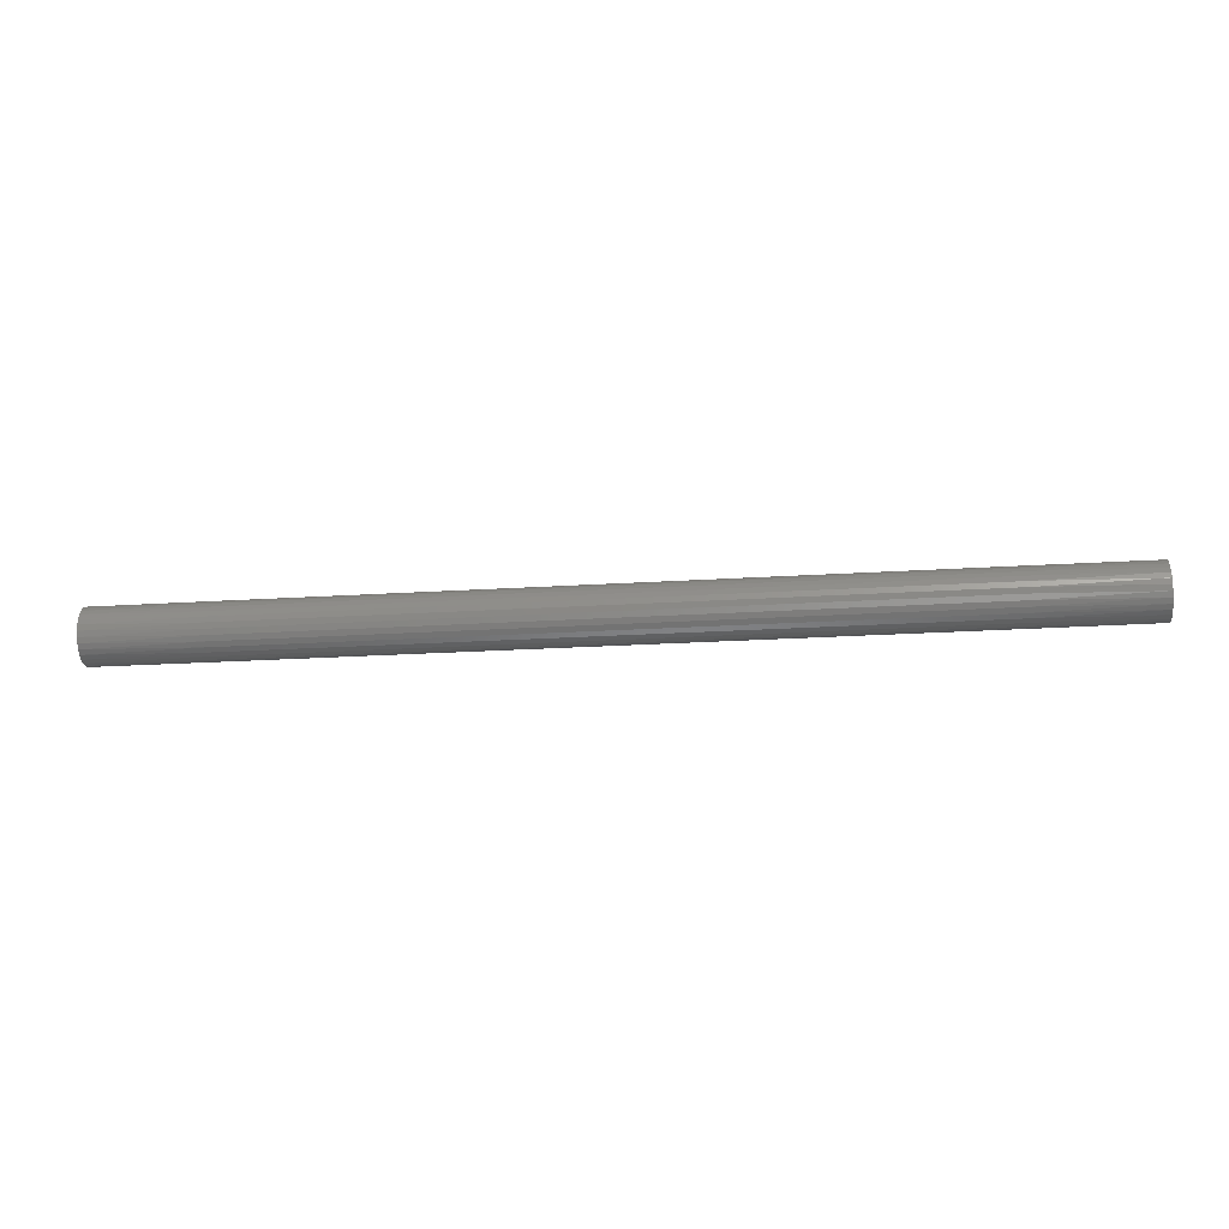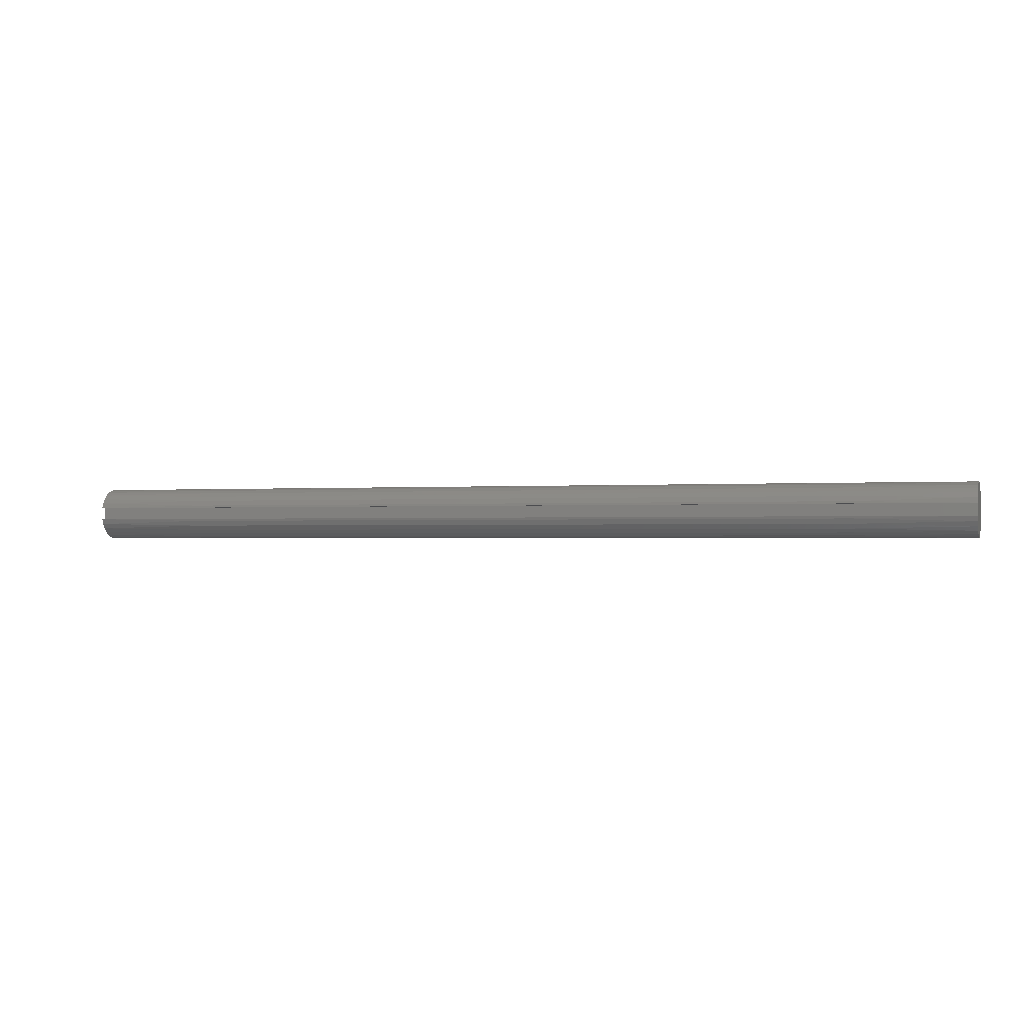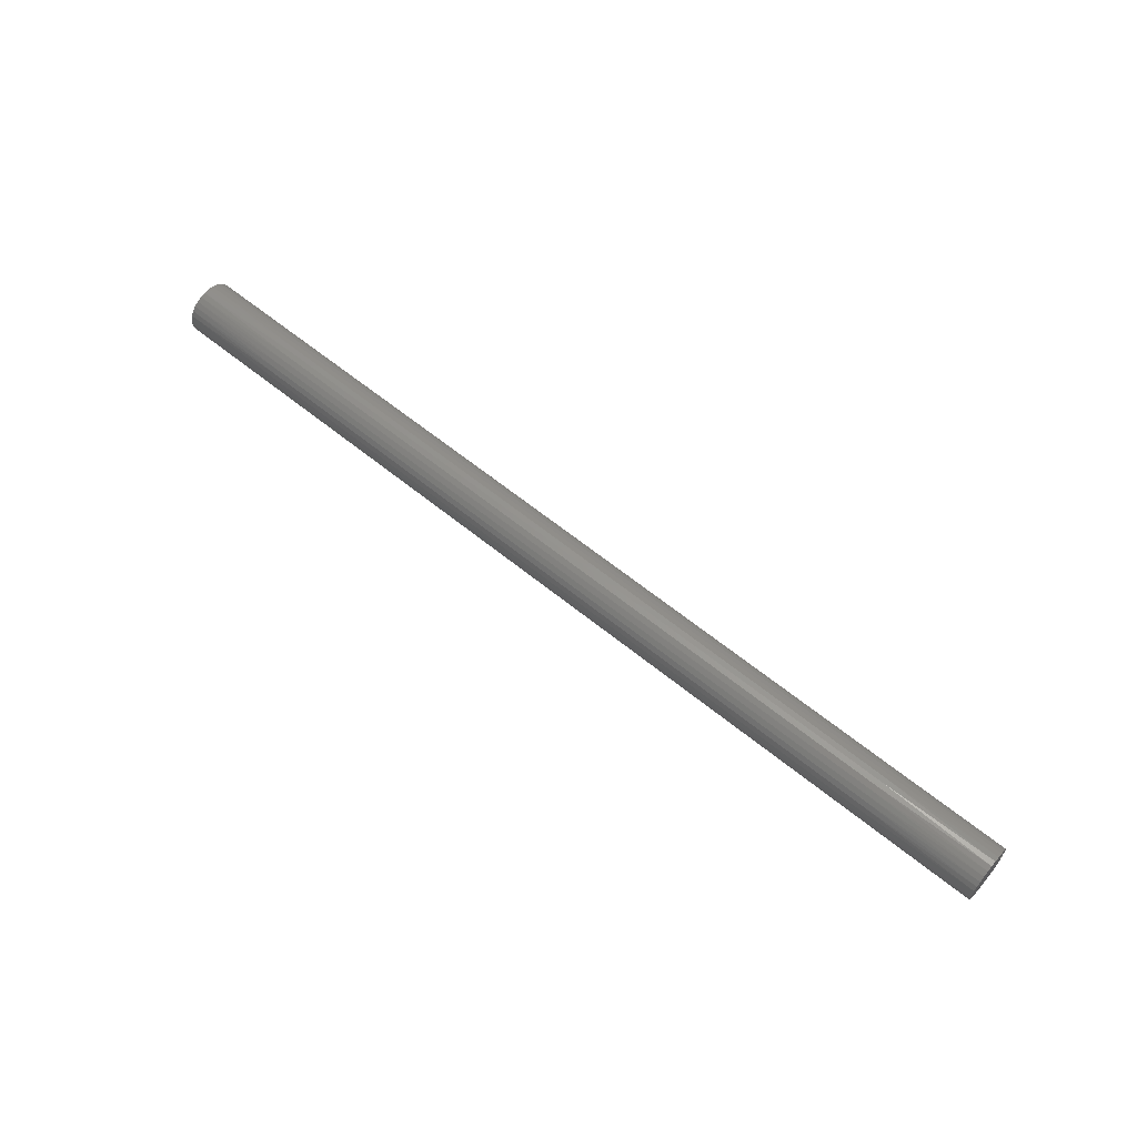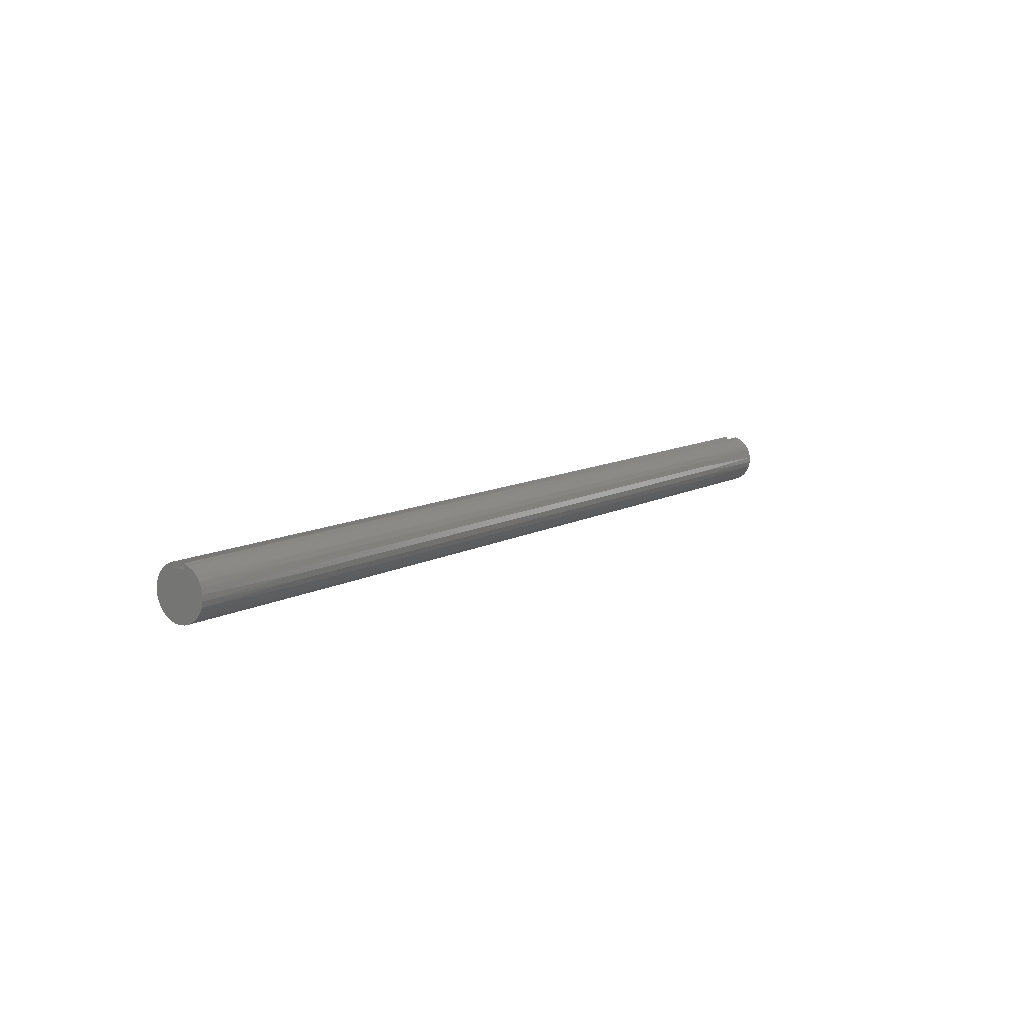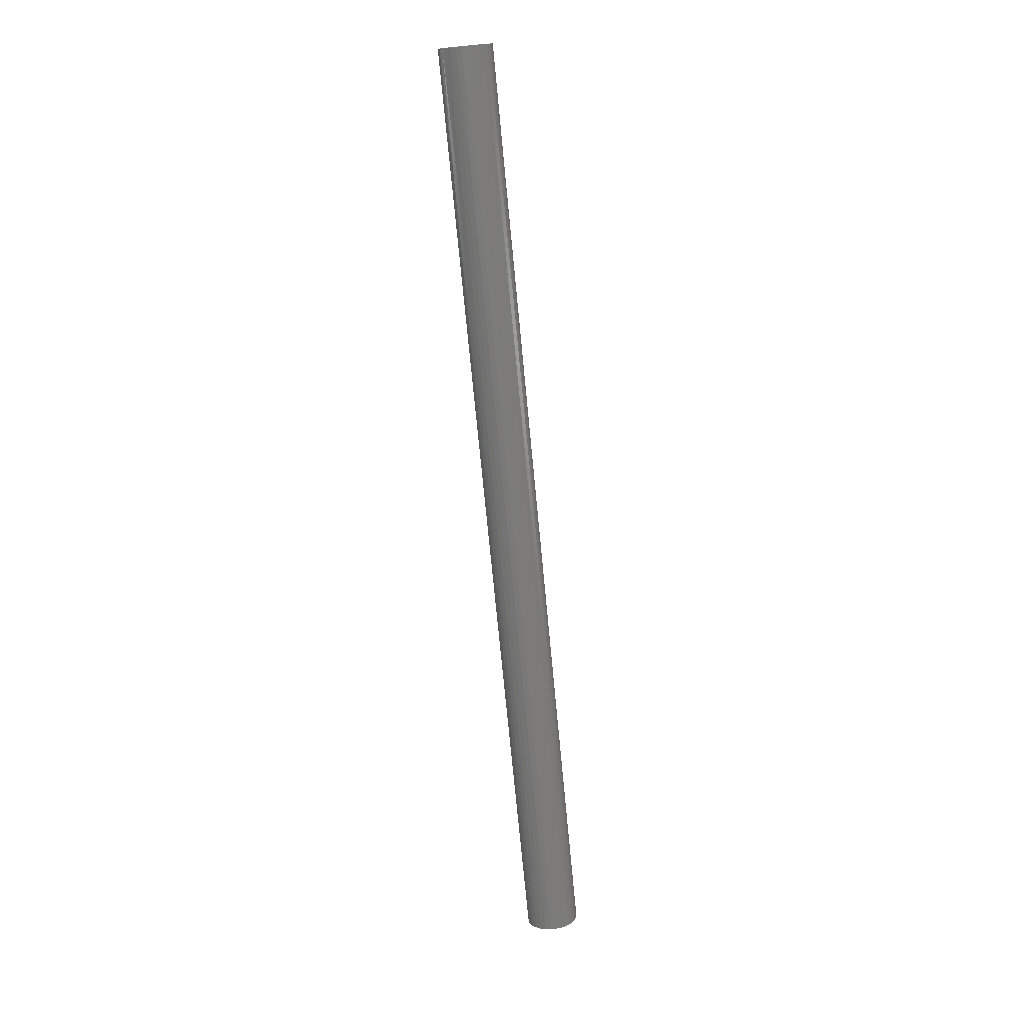
<metadata>
{"format":"stl","ext":"stl","renderer":"f3d","projection":"perspective","resolution":1024,"background":"white","views":[{"elev":-24.2,"azim":5.9,"up":"+Z"},{"elev":-0.9,"azim":-161.6,"up":"+Z"},{"elev":61.3,"azim":39.8,"up":"+Z"},{"elev":10.2,"azim":125.7,"up":"+Y"},{"elev":-74.2,"azim":-84.5,"up":"+Z"}]}
</metadata>
<code>
# stl→obj: 258 verts, 512 faces
v 0 0.5312 0.1562
v 24 0.5312 0.1562
v 0 0.5312 -0.1562
v 24 0.5312 -0.1562
v 0 0.6695 -0.1562
v 24 0.6695 -0.1562
v 0 0.6228 0.2912
v 3 0.6539 0.2124
v 0 0.6695 0.1562
v 6 0.6539 0.2124
v 9 0.6539 0.2124
v 9 0.5954 0.3438
v 12 0.5954 0.3438
v 12 0.5109 0.46
v 15 0.5109 0.46
v 15 0.4041 0.5562
v 18 0.4041 0.5562
v 18 0.2796 0.6281
v 21 0.2796 0.6281
v 21 0.1429 0.6725
v 24 0.2041 0.6565
v 24 0.06411 0.6845
v 21 -0 0.6875
v 24 -0.07864 0.683
v 21 -0.1429 0.6725
v 24 -0.218 0.652
v 21 -0.2796 0.6281
v 24 -0.348 0.5929
v 21 -0.4041 0.5562
v 24 -0.4629 0.5083
v 21 -0.5109 0.46
v 24 -0.5579 0.4017
v 21 -0.5954 0.3438
v 24 -0.6289 0.2779
v 21 -0.6539 0.2124
v 24 -0.6727 0.142
v 21 -0.6837 0.07186
v 24 -0.6875 0
v 21 -0.6837 -0.07186
v 24 -0.6727 -0.142
v 21 -0.6539 -0.2124
v 24 -0.6289 -0.2779
v 21 -0.5954 -0.3438
v 24 -0.5579 -0.4017
v 21 -0.5109 -0.46
v 24 -0.4629 -0.5083
v 21 -0.4041 -0.5562
v 24 -0.348 -0.5929
v 21 -0.2796 -0.6281
v 24 -0.218 -0.652
v 21 -0.1429 -0.6725
v 24 -0.07864 -0.683
v 21 0 -0.6875
v 24 0.06411 -0.6845
v 21 0.1429 -0.6725
v 24 0.2041 -0.6565
v 21 0.2796 -0.6281
v 24 0.3353 -0.6002
v 21 0.4041 -0.5562
v 24 0.452 -0.518
v 21 0.5109 -0.46
v 24 0.5492 -0.4135
v 21 0.5954 -0.3438
v 24 0.6228 -0.2912
v 21 0.6539 -0.2124
v 18 0.6539 -0.2124
v 15 0.6539 -0.2124
v 15 0.5954 -0.3438
v 12 0.5954 -0.3438
v 12 0.5109 -0.46
v 9 0.5109 -0.46
v 9 0.4041 -0.5562
v 6 0.4041 -0.5562
v 6 0.2796 -0.6281
v 3 0.2796 -0.6281
v 3 0.1429 -0.6725
v 0 0.2041 -0.6565
v 0 0.06411 -0.6845
v 3 0 -0.6875
v 0 -0.07864 -0.683
v 3 -0.1429 -0.6725
v 0 -0.218 -0.652
v 3 -0.2796 -0.6281
v 0 -0.348 -0.5929
v 3 -0.4041 -0.5562
v 0 -0.4629 -0.5083
v 3 -0.5109 -0.46
v 0 -0.5579 -0.4017
v 3 -0.5954 -0.3438
v 0 -0.6289 -0.2779
v 3 -0.6539 -0.2124
v 0 -0.6727 -0.142
v 3 -0.6837 -0.07186
v 0 -0.6875 0
v 3 -0.6837 0.07186
v 0 -0.6727 0.142
v 3 -0.6539 0.2124
v 0 -0.6289 0.2779
v 3 -0.5954 0.3438
v 0 -0.5579 0.4017
v 3 -0.5109 0.46
v 0 -0.4629 0.5083
v 3 -0.4041 0.5562
v 0 -0.348 0.5929
v 3 -0.2796 0.6281
v 0 -0.218 0.652
v 3 -0.1429 0.6725
v 0 -0.07864 0.683
v 3 0 0.6875
v 0 0.06411 0.6845
v 3 0.1429 0.6725
v 0 0.2041 0.6565
v 3 0.2796 0.6281
v 0 0.3353 0.6002
v 3 0.4041 0.5562
v 0 0.452 0.518
v 3 0.5109 0.46
v 0 0.5492 0.4135
v 3 0.5954 0.3438
v 0 0.3353 -0.6002
v 3 0.4041 -0.5562
v 6 0.5109 -0.46
v 9 0.5954 -0.3438
v 12 0.6539 -0.2124
v 0 0.452 -0.518
v 3 0.5109 -0.46
v 6 0.5954 -0.3438
v 9 0.6539 -0.2124
v 0 0.5492 -0.4135
v 3 0.5954 -0.3438
v 6 0.6539 -0.2124
v 0 0.6228 -0.2912
v 3 0.6539 -0.2124
v 24 0.3353 0.6002
v 21 0.4041 0.5562
v 18 0.5109 0.46
v 15 0.5954 0.3438
v 12 0.6539 0.2124
v 24 0.452 0.518
v 21 0.5109 0.46
v 18 0.5954 0.3438
v 15 0.6539 0.2124
v 24 0.6695 0.1562
v 24 0.5492 0.4135
v 21 0.5954 0.3438
v 18 0.6539 0.2124
v 24 0.6228 0.2912
v 21 0.6539 0.2124
v 6 0 0.6875
v 6 0.1429 0.6725
v 6 0.2796 0.6281
v 6 0.4041 0.5562
v 6 0.5109 0.46
v 6 0.5954 0.3438
v 9 0 0.6875
v 9 0.1429 0.6725
v 9 0.2796 0.6281
v 9 0.4041 0.5562
v 9 0.5109 0.46
v 6 -0.1429 0.6725
v 6 -0.2796 0.6281
v 6 -0.4041 0.5562
v 6 -0.5109 0.46
v 6 -0.5954 0.3438
v 6 -0.6539 0.2124
v 6 -0.6837 0.07186
v 6 -0.6837 -0.07186
v 6 -0.6539 -0.2124
v 6 -0.5954 -0.3438
v 6 -0.5109 -0.46
v 6 -0.4041 -0.5562
v 6 -0.2796 -0.6281
v 6 -0.1429 -0.6725
v 6 0 -0.6875
v 6 0.1429 -0.6725
v 12 0 0.6875
v 12 0.1429 0.6725
v 12 0.2796 0.6281
v 12 0.4041 0.5562
v 9 -0.1429 0.6725
v 9 -0.2796 0.6281
v 9 -0.4041 0.5562
v 9 -0.5109 0.46
v 9 -0.5954 0.3438
v 9 -0.6539 0.2124
v 9 -0.6837 0.07186
v 9 -0.6837 -0.07186
v 9 -0.6539 -0.2124
v 9 -0.5954 -0.3438
v 9 -0.5109 -0.46
v 9 -0.4041 -0.5562
v 9 -0.2796 -0.6281
v 9 -0.1429 -0.6725
v 9 0 -0.6875
v 9 0.1429 -0.6725
v 9 0.2796 -0.6281
v 15 0 0.6875
v 15 0.1429 0.6725
v 15 0.2796 0.6281
v 12 -0.1429 0.6725
v 12 -0.2796 0.6281
v 12 -0.4041 0.5562
v 12 -0.5109 0.46
v 12 -0.5954 0.3438
v 12 -0.6539 0.2124
v 12 -0.6837 0.07186
v 12 -0.6837 -0.07186
v 12 -0.6539 -0.2124
v 12 -0.5954 -0.3438
v 12 -0.5109 -0.46
v 12 -0.4041 -0.5562
v 12 -0.2796 -0.6281
v 12 -0.1429 -0.6725
v 12 0 -0.6875
v 12 0.1429 -0.6725
v 12 0.2796 -0.6281
v 12 0.4041 -0.5562
v 18 0 0.6875
v 18 0.1429 0.6725
v 15 -0.1429 0.6725
v 15 -0.2796 0.6281
v 15 -0.4041 0.5562
v 15 -0.5109 0.46
v 15 -0.5954 0.3438
v 15 -0.6539 0.2124
v 15 -0.6837 0.07186
v 15 -0.6837 -0.07186
v 15 -0.6539 -0.2124
v 15 -0.5954 -0.3438
v 15 -0.5109 -0.46
v 15 -0.4041 -0.5562
v 15 -0.2796 -0.6281
v 15 -0.1429 -0.6725
v 15 0 -0.6875
v 15 0.1429 -0.6725
v 15 0.2796 -0.6281
v 15 0.4041 -0.5562
v 15 0.5109 -0.46
v 18 -0.1429 0.6725
v 18 -0.2796 0.6281
v 18 -0.4041 0.5562
v 18 -0.5109 0.46
v 18 -0.5954 0.3438
v 18 -0.6539 0.2124
v 18 -0.6837 0.07186
v 18 -0.6837 -0.07186
v 18 -0.6539 -0.2124
v 18 -0.5954 -0.3438
v 18 -0.5109 -0.46
v 18 -0.4041 -0.5562
v 18 -0.2796 -0.6281
v 18 -0.1429 -0.6725
v 18 0 -0.6875
v 18 0.1429 -0.6725
v 18 0.2796 -0.6281
v 18 0.4041 -0.5562
v 18 0.5109 -0.46
v 18 0.5954 -0.3438
f 1 2 3
f 3 2 4
f 3 4 5
f 5 4 6
f 7 8 9
f 9 8 10
f 9 10 11
f 11 10 12
f 11 12 13
f 13 12 14
f 13 14 15
f 15 14 16
f 15 16 17
f 17 16 18
f 17 18 19
f 19 18 20
f 19 20 21
f 21 20 22
f 22 20 23
f 22 23 24
f 24 23 25
f 24 25 26
f 26 25 27
f 26 27 28
f 28 27 29
f 28 29 30
f 30 29 31
f 30 31 32
f 32 31 33
f 32 33 34
f 34 33 35
f 34 35 36
f 36 35 37
f 36 37 38
f 38 37 39
f 38 39 40
f 40 39 41
f 40 41 42
f 42 41 43
f 42 43 44
f 44 43 45
f 44 45 46
f 46 45 47
f 46 47 48
f 48 47 49
f 48 49 50
f 50 49 51
f 50 51 52
f 52 51 53
f 52 53 54
f 54 53 55
f 54 55 56
f 56 55 57
f 56 57 58
f 58 57 59
f 58 59 60
f 60 59 61
f 60 61 62
f 62 61 63
f 62 63 64
f 64 63 65
f 64 65 6
f 6 65 66
f 6 66 67
f 67 66 68
f 67 68 69
f 69 68 70
f 69 70 71
f 71 70 72
f 71 72 73
f 73 72 74
f 73 74 75
f 75 74 76
f 75 76 77
f 77 76 78
f 78 76 79
f 78 79 80
f 80 79 81
f 80 81 82
f 82 81 83
f 82 83 84
f 84 83 85
f 84 85 86
f 86 85 87
f 86 87 88
f 88 87 89
f 88 89 90
f 90 89 91
f 90 91 92
f 92 91 93
f 92 93 94
f 94 93 95
f 94 95 96
f 96 95 97
f 96 97 98
f 98 97 99
f 98 99 100
f 100 99 101
f 100 101 102
f 102 101 103
f 102 103 104
f 104 103 105
f 104 105 106
f 106 105 107
f 106 107 108
f 108 107 109
f 108 109 110
f 110 109 111
f 110 111 112
f 112 111 113
f 112 113 114
f 114 113 115
f 114 115 116
f 116 115 117
f 116 117 118
f 118 117 119
f 118 119 7
f 7 119 8
f 77 120 75
f 75 120 121
f 75 121 73
f 73 121 122
f 73 122 71
f 71 122 123
f 71 123 69
f 69 123 124
f 69 124 67
f 67 124 6
f 120 125 121
f 121 125 126
f 121 126 122
f 122 126 127
f 122 127 123
f 123 127 128
f 123 128 124
f 124 128 5
f 124 5 6
f 125 129 126
f 126 129 130
f 126 130 127
f 127 130 131
f 127 131 128
f 128 131 5
f 129 132 130
f 130 132 133
f 130 133 131
f 131 133 5
f 132 5 133
f 21 134 19
f 19 134 135
f 19 135 17
f 17 135 136
f 17 136 15
f 15 136 137
f 15 137 13
f 13 137 138
f 13 138 11
f 11 138 9
f 134 139 135
f 135 139 140
f 135 140 136
f 136 140 141
f 136 141 137
f 137 141 142
f 137 142 138
f 138 142 143
f 138 143 9
f 139 144 140
f 140 144 145
f 140 145 141
f 141 145 146
f 141 146 142
f 142 146 143
f 144 147 145
f 145 147 148
f 145 148 146
f 146 148 143
f 147 143 148
f 109 149 111
f 111 149 150
f 111 150 113
f 113 150 151
f 113 151 115
f 115 151 152
f 115 152 117
f 117 152 153
f 117 153 119
f 119 153 154
f 119 154 8
f 8 154 10
f 149 155 150
f 150 155 156
f 150 156 151
f 151 156 157
f 151 157 152
f 152 157 158
f 152 158 153
f 153 158 159
f 153 159 154
f 154 159 12
f 154 12 10
f 149 109 160
f 160 109 107
f 160 107 161
f 161 107 105
f 161 105 162
f 162 105 103
f 162 103 163
f 163 103 101
f 163 101 164
f 164 101 99
f 164 99 165
f 165 99 97
f 165 97 166
f 166 97 95
f 166 95 167
f 167 95 93
f 167 93 168
f 168 93 91
f 168 91 169
f 169 91 89
f 169 89 170
f 170 89 87
f 170 87 171
f 171 87 85
f 171 85 172
f 172 85 83
f 172 83 173
f 173 83 81
f 173 81 174
f 174 81 79
f 174 79 175
f 175 79 76
f 175 76 74
f 155 176 156
f 156 176 177
f 156 177 157
f 157 177 178
f 157 178 158
f 158 178 179
f 158 179 159
f 159 179 14
f 159 14 12
f 155 149 180
f 180 149 160
f 180 160 181
f 181 160 161
f 181 161 182
f 182 161 162
f 182 162 183
f 183 162 163
f 183 163 184
f 184 163 164
f 184 164 185
f 185 164 165
f 185 165 186
f 186 165 166
f 186 166 187
f 187 166 167
f 187 167 188
f 188 167 168
f 188 168 189
f 189 168 169
f 189 169 190
f 190 169 170
f 190 170 191
f 191 170 171
f 191 171 192
f 192 171 172
f 192 172 193
f 193 172 173
f 193 173 194
f 194 173 174
f 194 174 195
f 195 174 175
f 195 175 196
f 196 175 74
f 196 74 72
f 176 197 177
f 177 197 198
f 177 198 178
f 178 198 199
f 178 199 179
f 179 199 16
f 179 16 14
f 176 155 200
f 200 155 180
f 200 180 201
f 201 180 181
f 201 181 202
f 202 181 182
f 202 182 203
f 203 182 183
f 203 183 204
f 204 183 184
f 204 184 205
f 205 184 185
f 205 185 206
f 206 185 186
f 206 186 207
f 207 186 187
f 207 187 208
f 208 187 188
f 208 188 209
f 209 188 189
f 209 189 210
f 210 189 190
f 210 190 211
f 211 190 191
f 211 191 212
f 212 191 192
f 212 192 213
f 213 192 193
f 213 193 214
f 214 193 194
f 214 194 215
f 215 194 195
f 215 195 216
f 216 195 196
f 216 196 217
f 217 196 72
f 217 72 70
f 197 218 198
f 198 218 219
f 198 219 199
f 199 219 18
f 199 18 16
f 197 176 220
f 220 176 200
f 220 200 221
f 221 200 201
f 221 201 222
f 222 201 202
f 222 202 223
f 223 202 203
f 223 203 224
f 224 203 204
f 224 204 225
f 225 204 205
f 225 205 226
f 226 205 206
f 226 206 227
f 227 206 207
f 227 207 228
f 228 207 208
f 228 208 229
f 229 208 209
f 229 209 230
f 230 209 210
f 230 210 231
f 231 210 211
f 231 211 232
f 232 211 212
f 232 212 233
f 233 212 213
f 233 213 234
f 234 213 214
f 234 214 235
f 235 214 215
f 235 215 236
f 236 215 216
f 236 216 237
f 237 216 217
f 237 217 238
f 238 217 70
f 238 70 68
f 218 23 219
f 219 23 20
f 219 20 18
f 218 197 239
f 239 197 220
f 239 220 240
f 240 220 221
f 240 221 241
f 241 221 222
f 241 222 242
f 242 222 223
f 242 223 243
f 243 223 224
f 243 224 244
f 244 224 225
f 244 225 245
f 245 225 226
f 245 226 246
f 246 226 227
f 246 227 247
f 247 227 228
f 247 228 248
f 248 228 229
f 248 229 249
f 249 229 230
f 249 230 250
f 250 230 231
f 250 231 251
f 251 231 232
f 251 232 252
f 252 232 233
f 252 233 253
f 253 233 234
f 253 234 254
f 254 234 235
f 254 235 255
f 255 235 236
f 255 236 256
f 256 236 237
f 256 237 257
f 257 237 238
f 257 238 258
f 258 238 68
f 258 68 66
f 23 218 25
f 25 218 239
f 25 239 27
f 27 239 240
f 27 240 29
f 29 240 241
f 29 241 31
f 31 241 242
f 31 242 33
f 33 242 243
f 33 243 35
f 35 243 244
f 35 244 37
f 37 244 245
f 37 245 39
f 39 245 246
f 39 246 41
f 41 246 247
f 41 247 43
f 43 247 248
f 43 248 45
f 45 248 249
f 45 249 47
f 47 249 250
f 47 250 49
f 49 250 251
f 49 251 51
f 51 251 252
f 51 252 53
f 53 252 253
f 53 253 55
f 55 253 254
f 55 254 57
f 57 254 255
f 57 255 59
f 59 255 256
f 59 256 61
f 61 256 257
f 61 257 63
f 63 257 258
f 63 258 65
f 65 258 66
f 9 143 1
f 1 143 2
f 143 147 2
f 2 147 144
f 2 144 139
f 139 134 2
f 2 134 21
f 2 21 22
f 22 24 2
f 2 24 26
f 2 26 28
f 30 46 28
f 28 46 48
f 28 48 2
f 2 48 50
f 2 50 4
f 4 50 52
f 4 52 54
f 46 30 44
f 44 30 32
f 44 32 42
f 42 32 34
f 42 34 40
f 40 34 36
f 40 36 38
f 54 56 4
f 4 56 58
f 4 58 60
f 60 62 4
f 4 62 64
f 4 64 6
f 9 1 7
f 7 1 118
f 118 1 116
f 116 1 114
f 114 1 112
f 112 1 110
f 110 1 108
f 108 1 106
f 106 1 3
f 106 3 104
f 104 3 84
f 104 84 102
f 102 84 86
f 102 86 100
f 100 86 88
f 100 88 98
f 98 88 90
f 98 90 96
f 96 90 92
f 96 92 94
f 5 132 3
f 3 132 129
f 3 129 125
f 125 120 3
f 3 120 77
f 3 77 78
f 78 80 3
f 3 80 82
f 3 82 84

</code>
